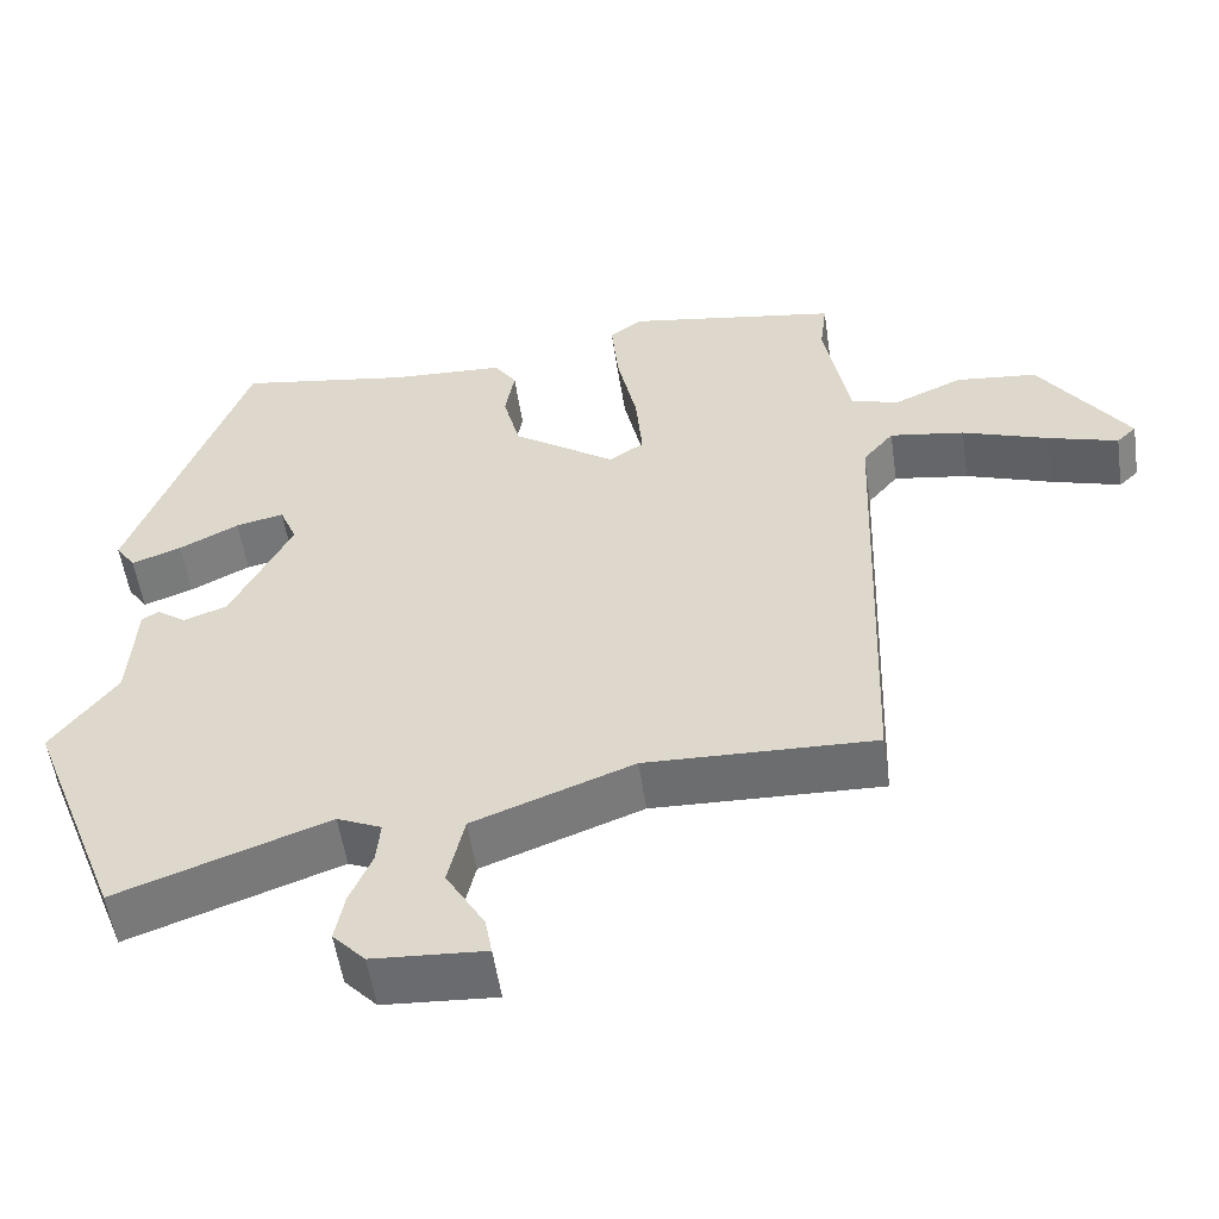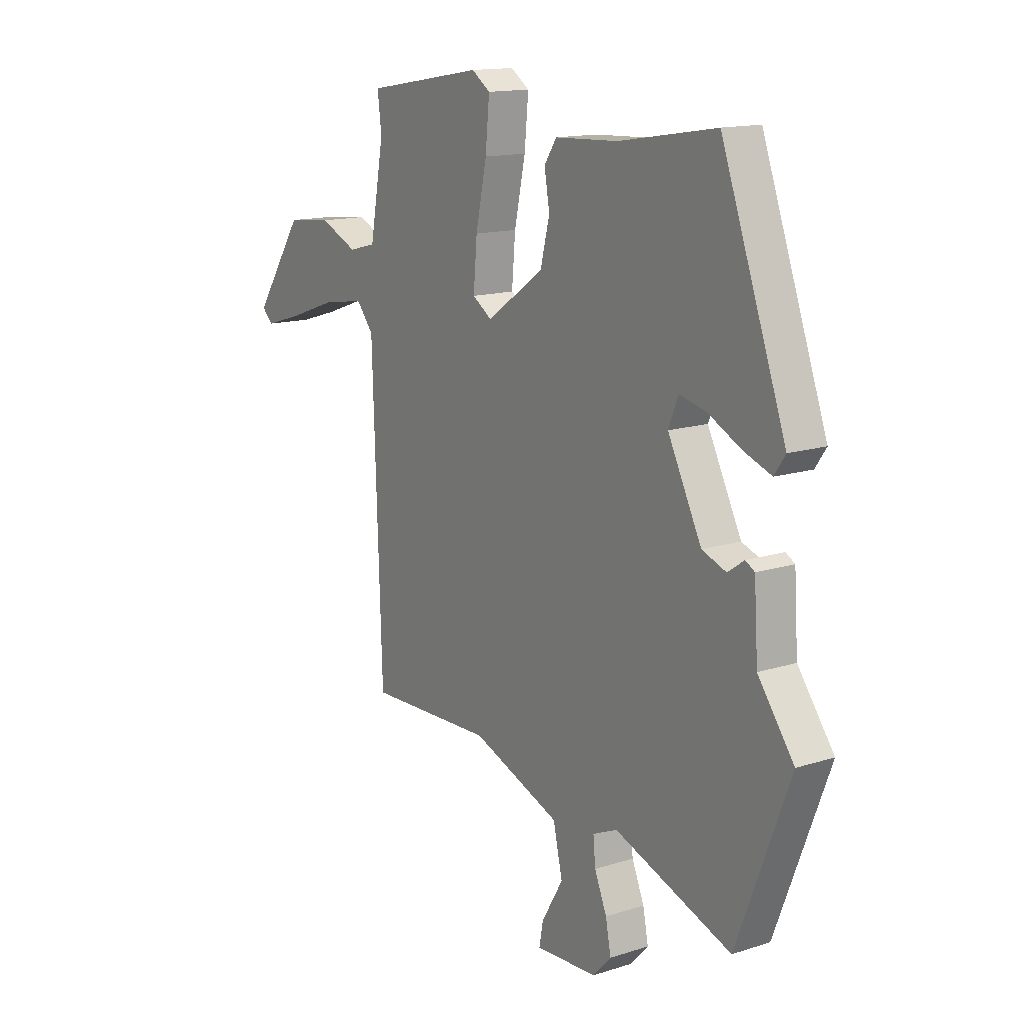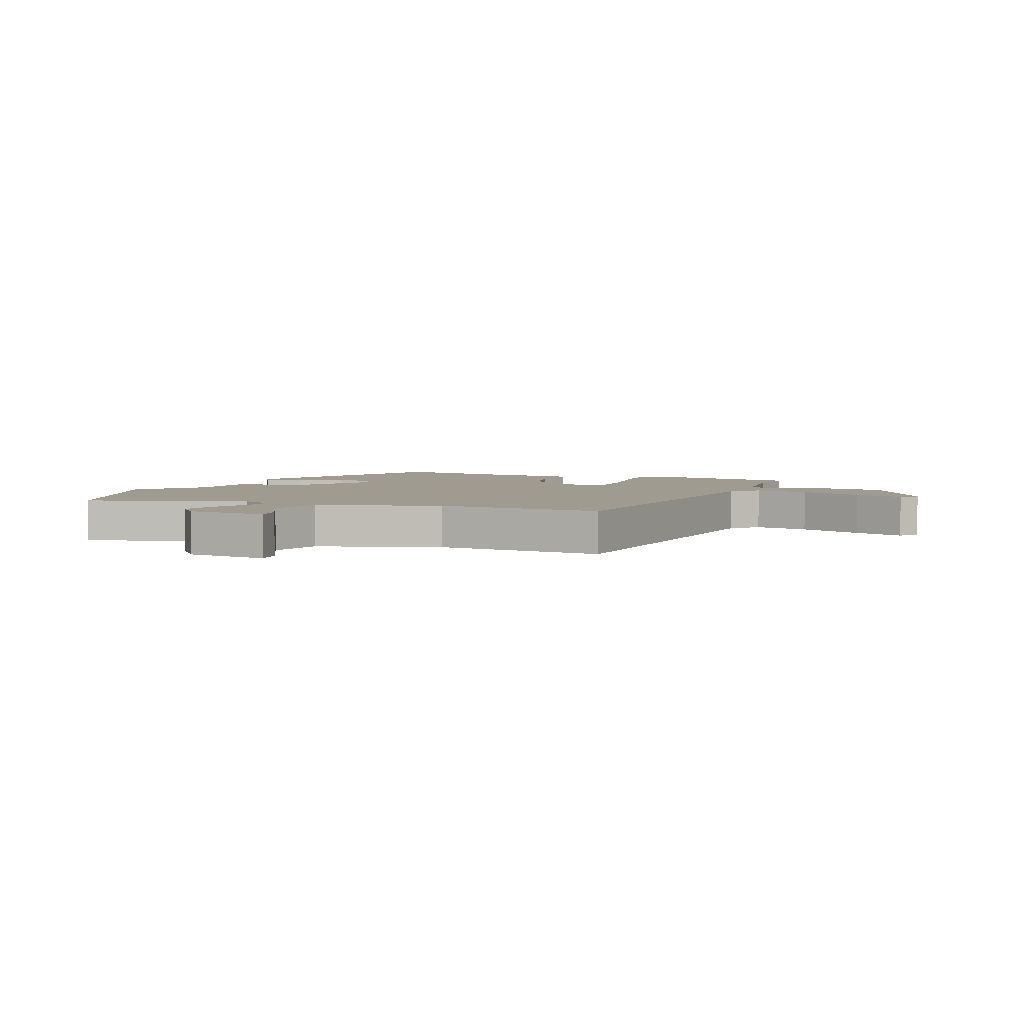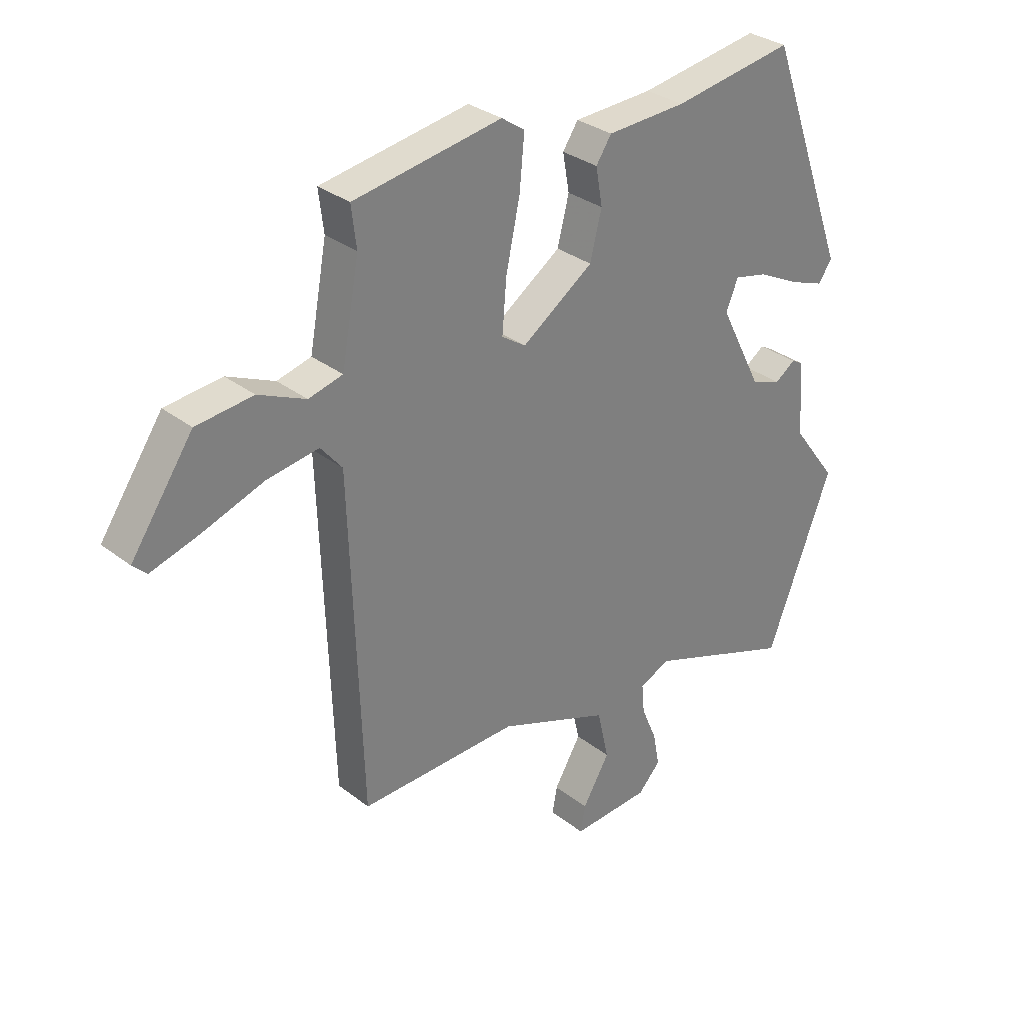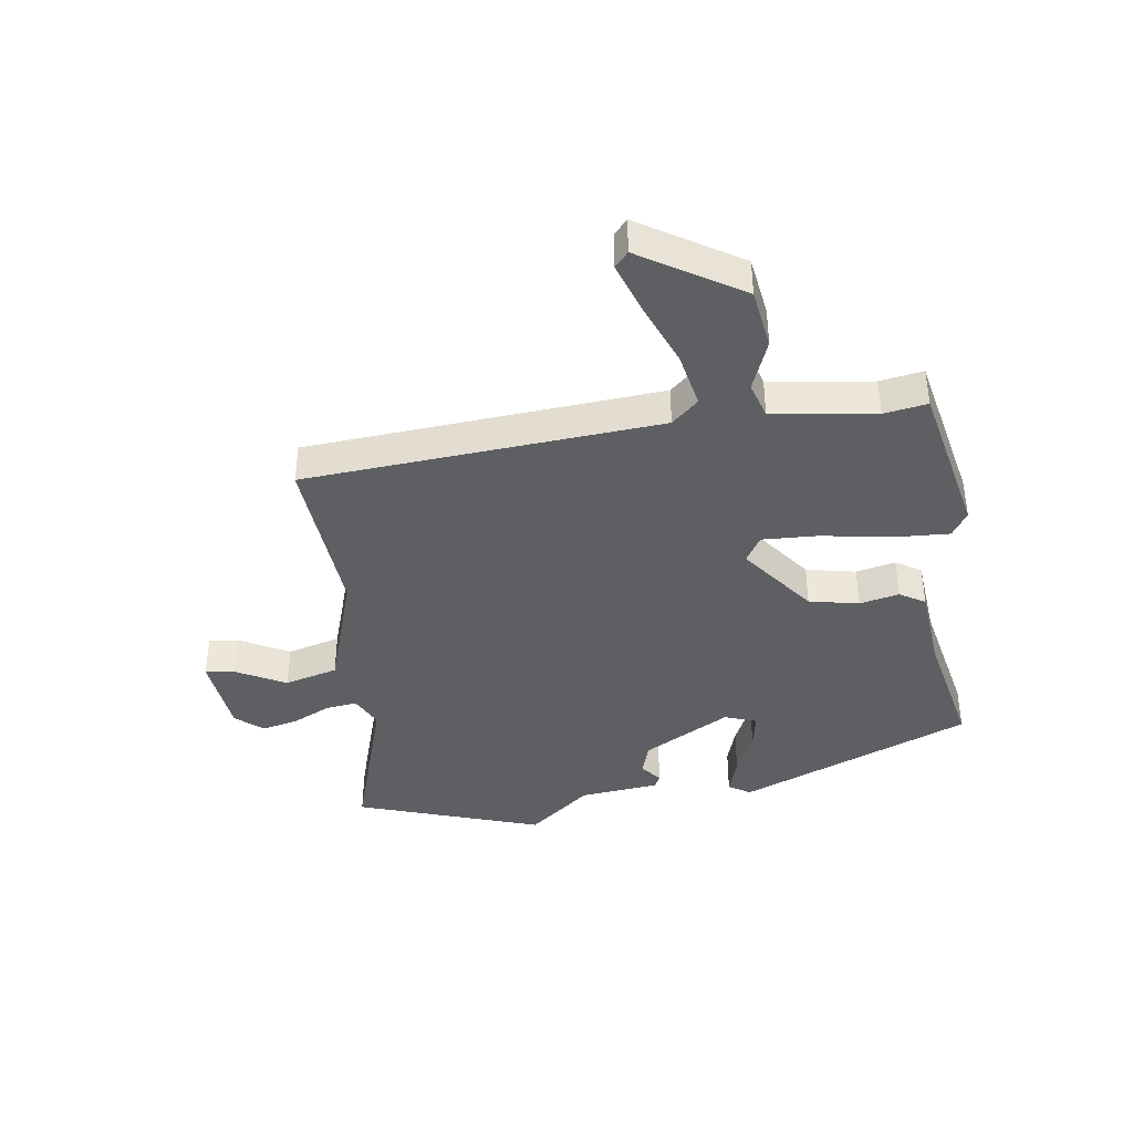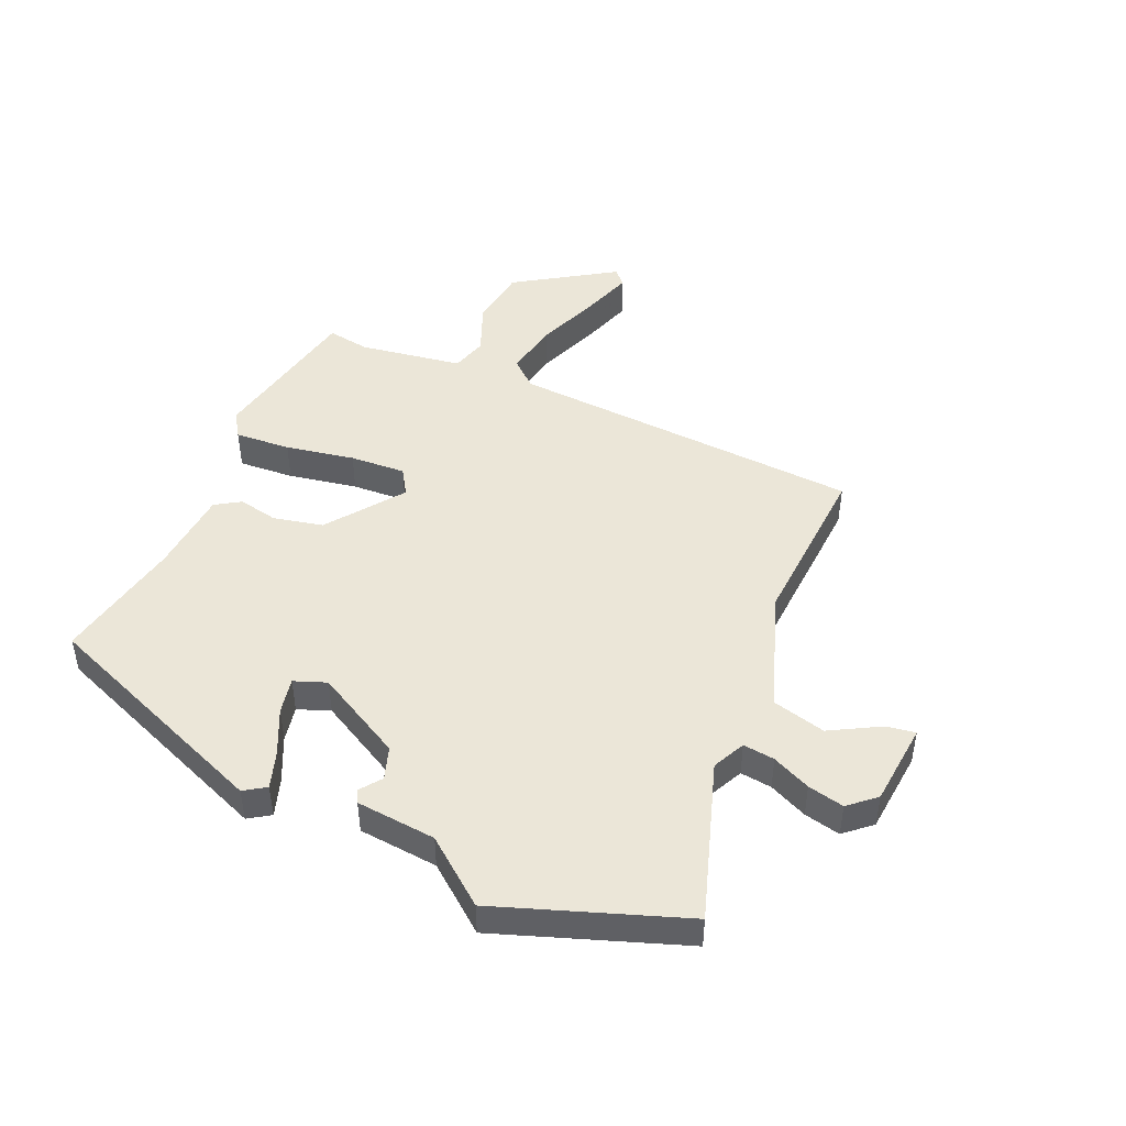
<metadata>
{"format":"obj","ext":"obj","renderer":"f3d","projection":"perspective","resolution":1024,"background":"white","views":[{"elev":-54.4,"azim":-171.7,"up":"+Z"},{"elev":14.5,"azim":55.4,"up":"+Z"},{"elev":4.0,"azim":-155.1,"up":"+Y"},{"elev":31.1,"azim":-42.2,"up":"+Z"},{"elev":-40.0,"azim":-79.5,"up":"+Y"},{"elev":46.4,"azim":115.2,"up":"+Y"}]}
</metadata>
<code>
v 0.383 0.07 0.489
v 0.53 0.07 0.086
v 0.505 0.07 0.05
v 0.442 0.07 0.073
v 0.367 0.07 0.111
v 0.306 0.07 0.125
v 0.284 0.07 0.071
v 0.361 0.07 -0.08
v 0.416 0.07 -0.1
v 0.453 0.07 -0.074
v 0.474 0.07 -0.086
v 0.483 0.07 -0.222
v 0.565 0.07 -0.332
v 0.445 0.07 -0.643
v 0.178 0.07 -0.547
v 0.122 0.07 -0.572
v 0.127 0.07 -0.626
v 0.155 0.07 -0.692
v 0.167 0.07 -0.754
v 0.126 0.07 -0.798
v -0.016 0.07 -0.807
v -0.007 0.07 -0.758
v 0.042 0.07 -0.675
v 0.021 0.07 -0.583
v -0.181 0.07 -0.507
v -0.47 0.07 -0.516
v -0.491 0.07 0.089
v -0.53 0.07 0.136
v -0.625 0.07 0.121
v -0.736 0.07 0.082
v -0.823 0.07 0.056
v -0.848 0.07 0.08
v -0.735 0.07 0.245
v -0.632 0.07 0.256
v -0.546 0.07 0.218
v -0.484 0.07 0.234
v -0.452 0.07 0.408
v -0.461 0.07 0.482
v -0.192 0.07 0.527
v -0.15 0.07 0.498
v -0.159 0.07 0.403
v -0.184 0.07 0.286
v -0.192 0.07 0.191
v -0.148 0.07 0.162
v -0.018 0.07 0.252
v 0.003 0.07 0.336
v -0.009 0.07 0.404
v 0.019 0.07 0.446
v 0.163 0.07 0.453
v 0.383 0 0.489
v 0.53 0 0.086
v 0.505 0 0.05
v 0.442 0 0.073
v 0.367 0 0.111
v 0.306 0 0.125
v 0.284 0 0.071
v 0.361 0 -0.08
v 0.416 0 -0.1
v 0.453 0 -0.074
v 0.474 0 -0.086
v 0.483 0 -0.222
v 0.565 0 -0.332
v 0.445 0 -0.643
v 0.178 0 -0.547
v 0.122 0 -0.572
v 0.127 0 -0.626
v 0.155 0 -0.692
v 0.167 0 -0.754
v 0.126 0 -0.798
v -0.016 0 -0.807
v -0.007 0 -0.758
v 0.042 0 -0.675
v 0.021 0 -0.583
v -0.181 0 -0.507
v -0.47 0 -0.516
v -0.491 0 0.089
v -0.53 0 0.136
v -0.625 0 0.121
v -0.736 0 0.082
v -0.823 0 0.056
v -0.848 0 0.08
v -0.735 0 0.245
v -0.632 0 0.256
v -0.546 0 0.218
v -0.484 0 0.234
v -0.452 0 0.408
v -0.461 0 0.482
v -0.192 0 0.527
v -0.15 0 0.498
v -0.159 0 0.403
v -0.184 0 0.286
v -0.192 0 0.191
v -0.148 0 0.162
v -0.018 0 0.252
v 0.003 0 0.336
v -0.009 0 0.404
v 0.019 0 0.446
v 0.163 0 0.453
f 46 47 48 49
f 49 1 2
f 46 49 2
f 45 46 2
f 40 41 42
f 39 40 42
f 38 39 42
f 37 38 42
f 36 37 42 43
f 35 36 43 44
f 33 34 35
f 32 33 35
f 31 32 35
f 30 31 35
f 29 30 35
f 28 29 35
f 27 28 35 44
f 25 26 27 44
f 21 22 23
f 20 21 23
f 19 20 23
f 18 19 23
f 17 18 23
f 16 17 23 24
f 25 44 45
f 24 25 45
f 16 24 45
f 15 16 45
f 9 10 11 12
f 8 9 12
f 14 15 45
f 13 14 45
f 12 13 45
f 8 12 45
f 2 3 4 5
f 2 5 6
f 45 2 6
f 7 8 45
f 6 7 45
f 98 97 96 95
f 51 50 98
f 51 98 95
f 51 95 94
f 91 90 89
f 91 89 88
f 91 88 87
f 91 87 86
f 92 91 86 85
f 93 92 85 84
f 84 83 82
f 84 82 81
f 84 81 80
f 84 80 79
f 84 79 78
f 84 78 77
f 93 84 77 76
f 93 76 75 74
f 72 71 70
f 72 70 69
f 72 69 68
f 72 68 67
f 72 67 66
f 73 72 66 65
f 94 93 74
f 94 74 73
f 94 73 65
f 94 65 64
f 61 60 59 58
f 61 58 57
f 94 64 63
f 94 63 62
f 94 62 61
f 94 61 57
f 54 53 52 51
f 55 54 51
f 55 51 94
f 94 57 56
f 94 56 55
f 1 50 51 2
f 2 51 52 3
f 3 52 53 4
f 4 53 54 5
f 5 54 55 6
f 6 55 56 7
f 7 56 57 8
f 8 57 58 9
f 9 58 59 10
f 10 59 60 11
f 11 60 61 12
f 12 61 62 13
f 13 62 63 14
f 14 63 64 15
f 15 64 65 16
f 16 65 66 17
f 17 66 67 18
f 18 67 68 19
f 19 68 69 20
f 20 69 70 21
f 21 70 71 22
f 22 71 72 23
f 23 72 73 24
f 24 73 74 25
f 25 74 75 26
f 26 75 76 27
f 27 76 77 28
f 28 77 78 29
f 29 78 79 30
f 30 79 80 31
f 31 80 81 32
f 32 81 82 33
f 33 82 83 34
f 34 83 84 35
f 35 84 85 36
f 36 85 86 37
f 37 86 87 38
f 38 87 88 39
f 39 88 89 40
f 40 89 90 41
f 41 90 91 42
f 42 91 92 43
f 43 92 93 44
f 44 93 94 45
f 45 94 95 46
f 46 95 96 47
f 47 96 97 48
f 48 97 98 49
f 49 98 50 1

</code>
